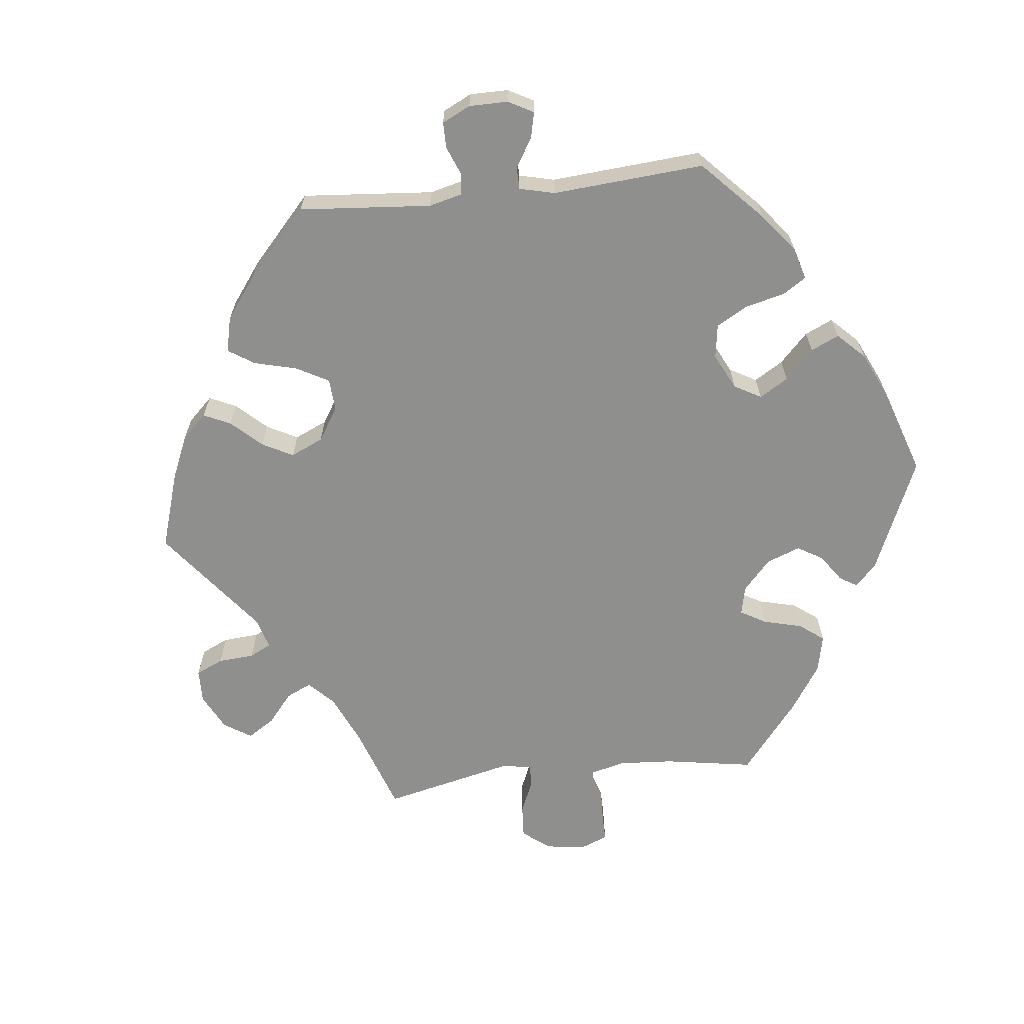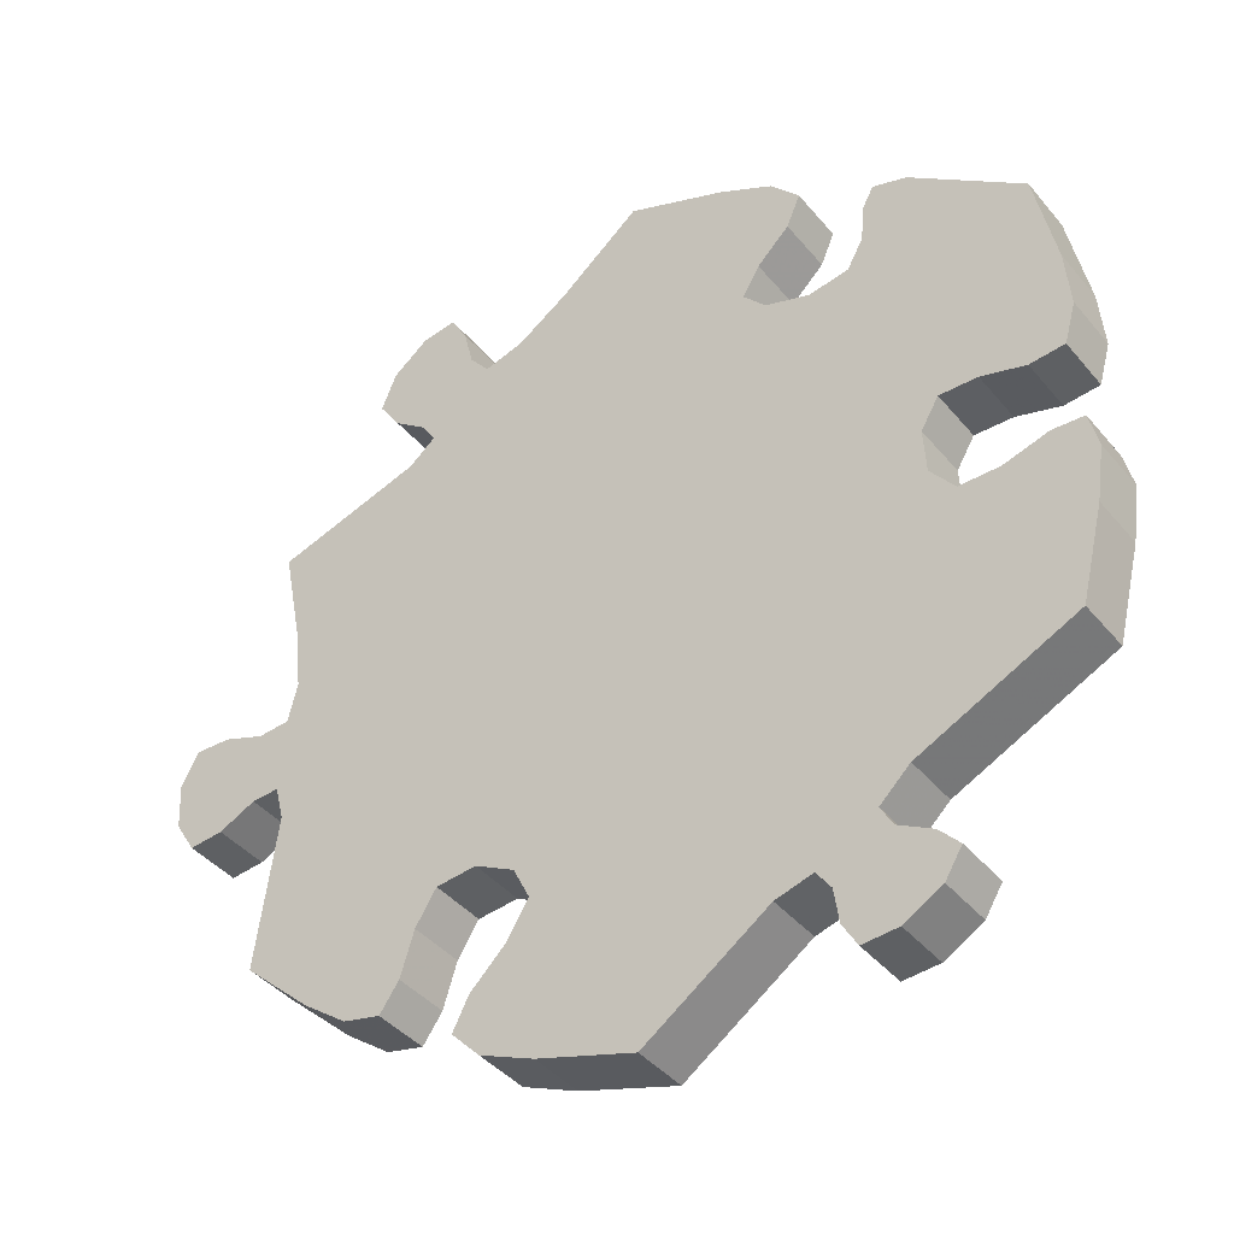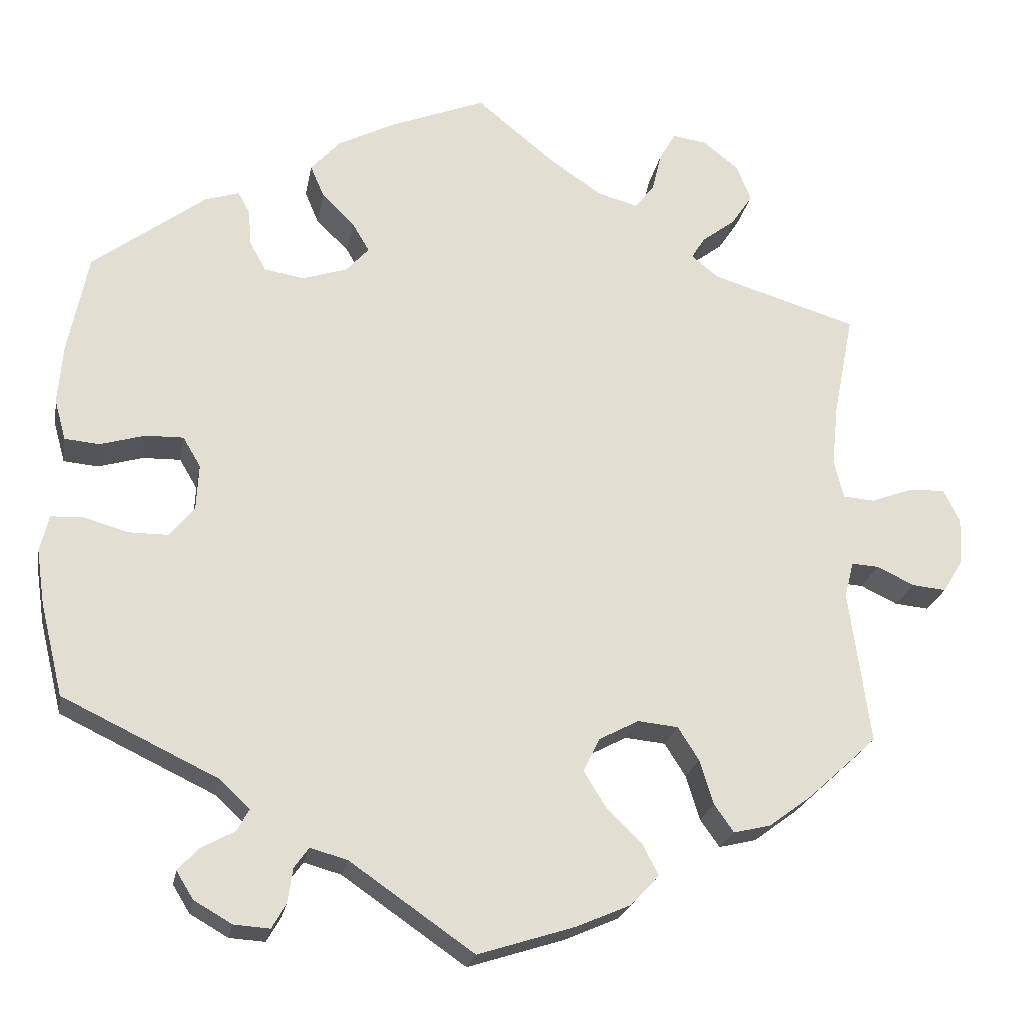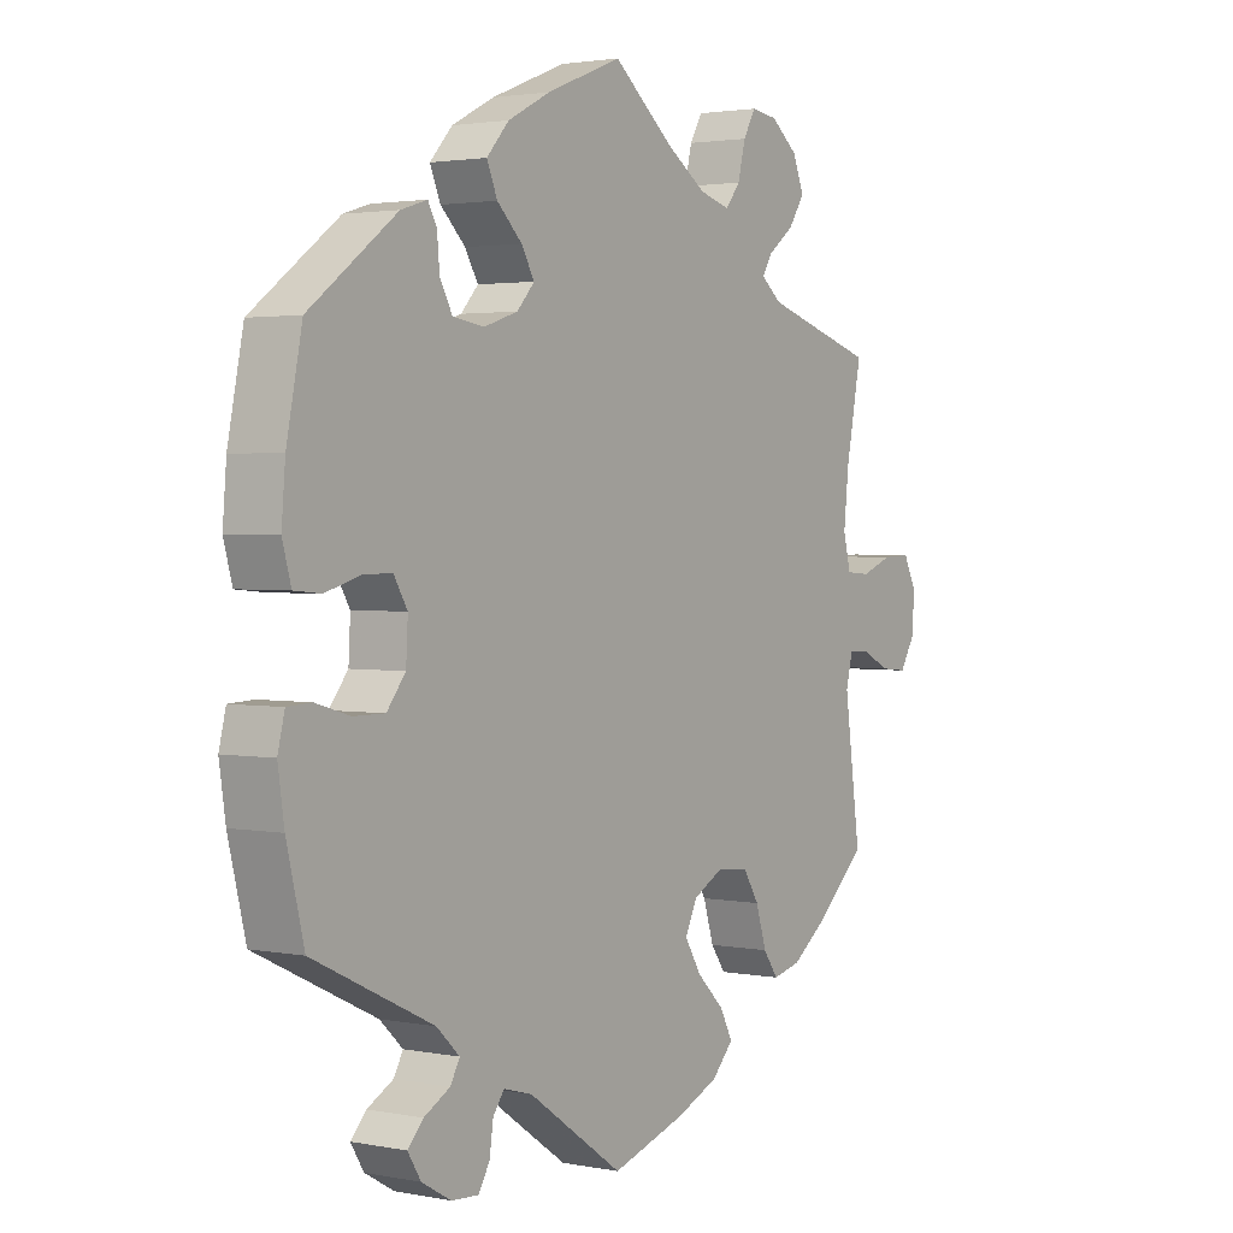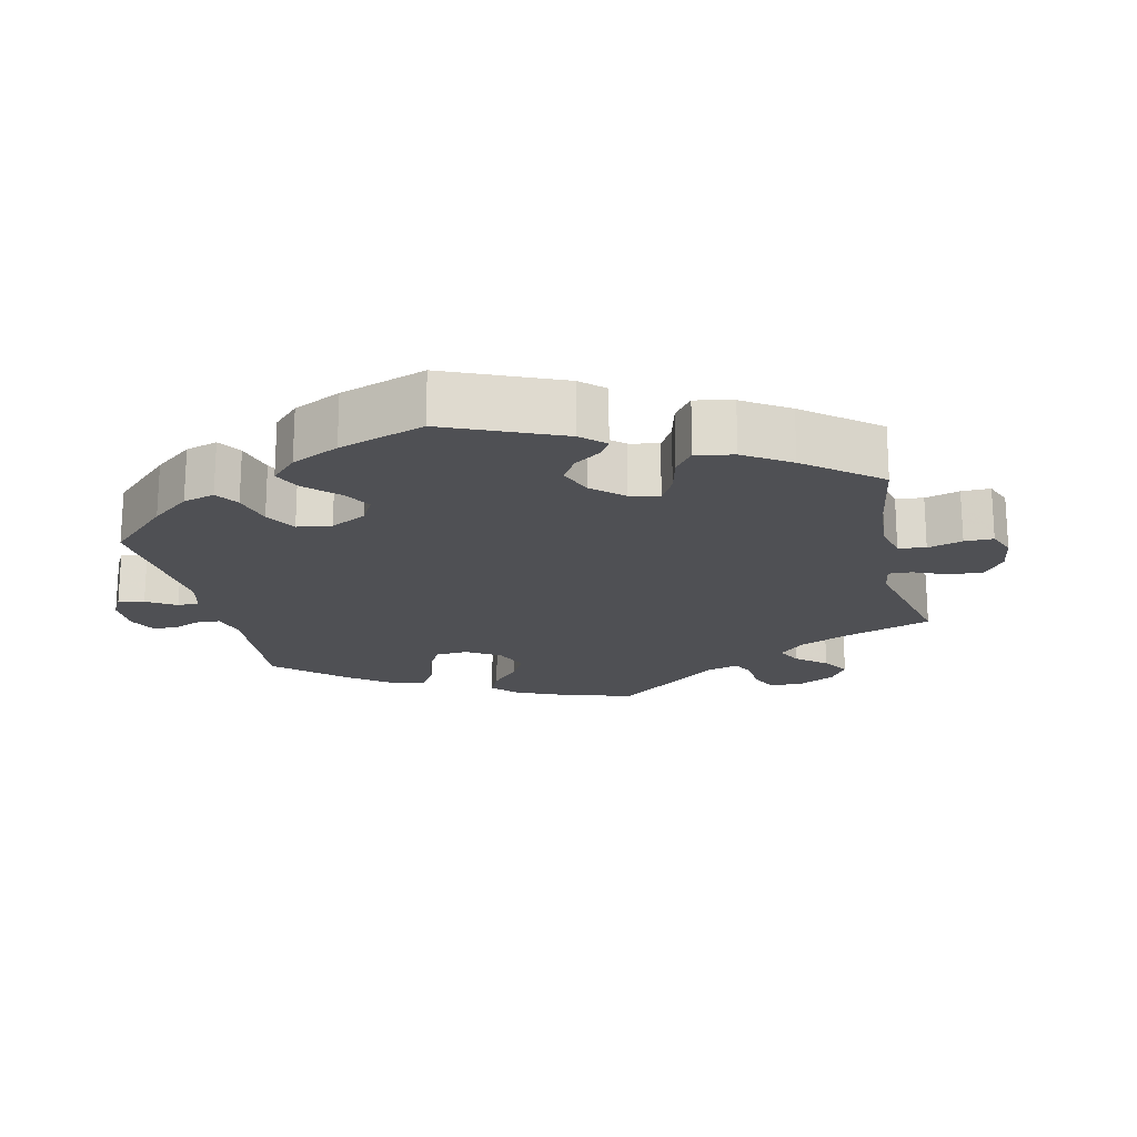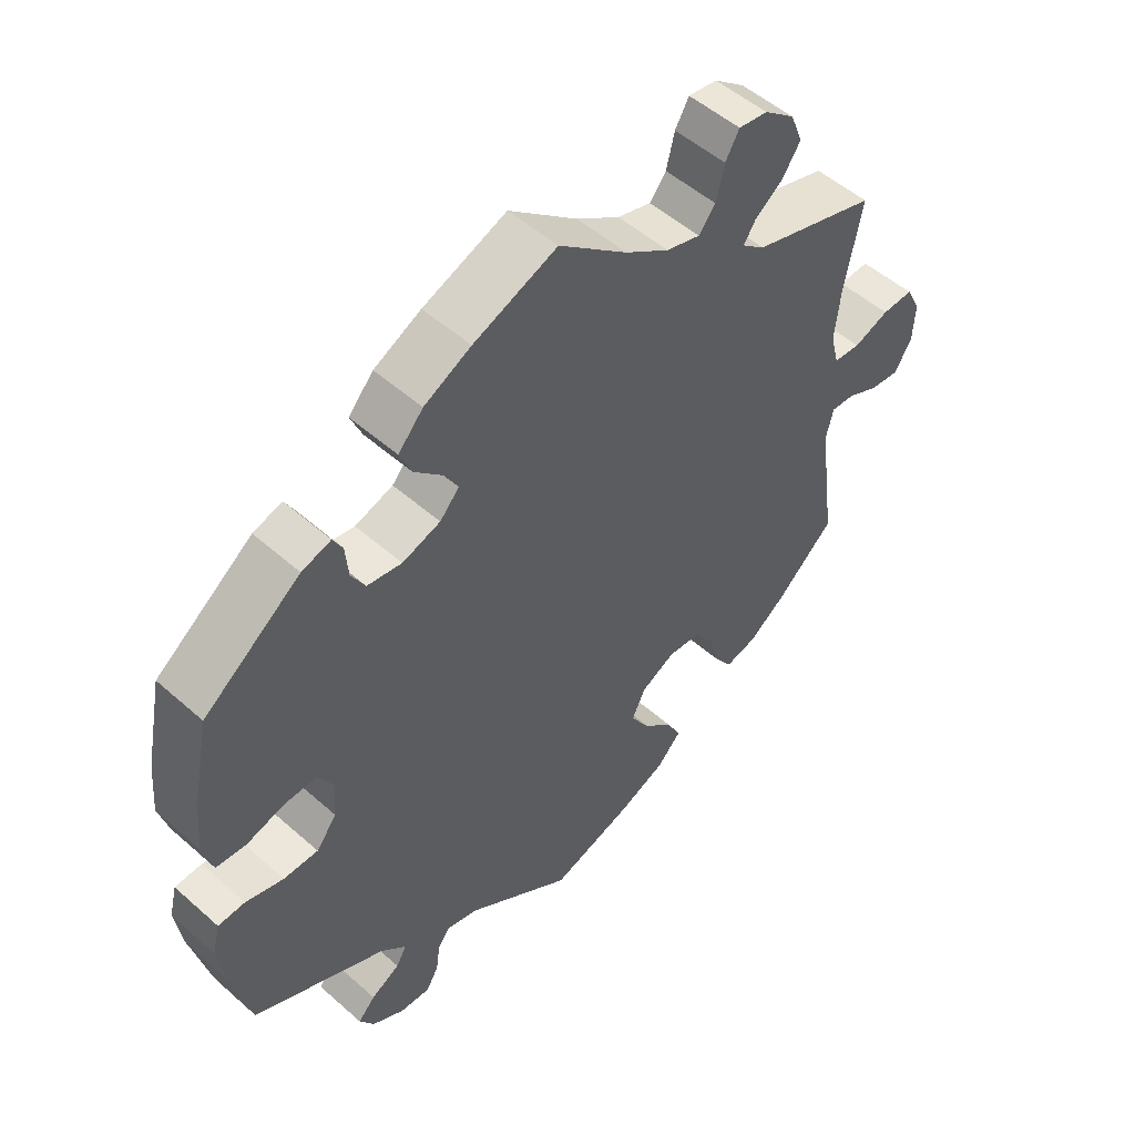
<metadata>
{"format":"obj","ext":"obj","renderer":"f3d","projection":"perspective","resolution":1024,"background":"white","views":[{"elev":-65.2,"azim":-143.6,"up":"+Y"},{"elev":-40.9,"azim":-144.2,"up":"+Z"},{"elev":-22.4,"azim":-10.2,"up":"+Z"},{"elev":2.2,"azim":-55.6,"up":"+Z"},{"elev":-19.1,"azim":-47.0,"up":"+Y"},{"elev":51.5,"azim":-46.2,"up":"+Z"}]}
</metadata>
<code>
v 0.476 0.07 0.163
v 0.468 0.07 0.087
v 0.48 0.07 0.039
v 0.519 0.07 0.036
v 0.57 0.07 0.055
v 0.615 0.07 0.057
v 0.636 0.07 0.016
v 0.633 0.07 -0.041
v 0.608 0.07 -0.082
v 0.566 0.07 -0.078
v 0.52 0.07 -0.056
v 0.486 0.07 -0.054
v 0.475 0.07 -0.098
v 0.501 0.07 -0.288
v 0.417 0.07 -0.365
v 0.363 0.07 -0.405
v 0.317 0.07 -0.416
v 0.293 0.07 -0.382
v 0.276 0.07 -0.327
v 0.25 0.07 -0.286
v 0.2 0.07 -0.281
v 0.151 0.07 -0.307
v 0.131 0.07 -0.348
v 0.158 0.07 -0.392
v 0.202 0.07 -0.435
v 0.222 0.07 -0.474
v 0.187 0.07 -0.511
v 0.12 0.07 -0.54
v 0 0.07 -0.578
v -0.153 0.07 -0.472
v -0.199 0.07 -0.459
v -0.217 0.07 -0.484
v -0.223 0.07 -0.526
v -0.241 0.07 -0.557
v -0.285 0.07 -0.554
v -0.332 0.07 -0.527
v -0.353 0.07 -0.493
v -0.328 0.07 -0.466
v -0.286 0.07 -0.443
v -0.271 0.07 -0.416
v -0.308 0.07 -0.381
v -0.5 0.07 -0.289
v -0.528 0.07 -0.175
v -0.538 0.07 -0.107
v -0.527 0.07 -0.062
v -0.488 0.07 -0.06
v -0.433 0.07 -0.076
v -0.383 0.07 -0.076
v -0.353 0.07 -0.038
v -0.35 0.07 0.018
v -0.372 0.07 0.055
v -0.419 0.07 0.054
v -0.474 0.07 0.038
v -0.517 0.07 0.042
v -0.531 0.07 0.092
v -0.525 0.07 0.165
v -0.5 0.07 0.289
v -0.36 0.07 0.394
v -0.318 0.07 0.407
v -0.304 0.07 0.381
v -0.3 0.07 0.335
v -0.28 0.07 0.299
v -0.23 0.07 0.291
v -0.175 0.07 0.309
v -0.147 0.07 0.34
v -0.168 0.07 0.376
v -0.208 0.07 0.415
v -0.225 0.07 0.455
v -0.189 0.07 0.495
v -0.121 0.07 0.53
v 0 0.07 0.578
v 0.099 0.07 0.497
v 0.162 0.07 0.455
v 0.211 0.07 0.441
v 0.235 0.07 0.471
v 0.247 0.07 0.52
v 0.267 0.07 0.555
v 0.309 0.07 0.549
v 0.353 0.07 0.514
v 0.371 0.07 0.469
v 0.345 0.07 0.43
v 0.304 0.07 0.399
v 0.287 0.07 0.372
v 0.32 0.07 0.345
v 0.501 0.07 0.29
v 0.476 0 0.163
v 0.468 0 0.087
v 0.48 0 0.039
v 0.519 0 0.036
v 0.57 0 0.055
v 0.615 0 0.057
v 0.636 0 0.016
v 0.633 0 -0.041
v 0.608 0 -0.082
v 0.566 0 -0.078
v 0.52 0 -0.056
v 0.486 0 -0.054
v 0.475 0 -0.098
v 0.501 0 -0.288
v 0.417 0 -0.365
v 0.363 0 -0.405
v 0.317 0 -0.416
v 0.293 0 -0.382
v 0.276 0 -0.327
v 0.25 0 -0.286
v 0.2 0 -0.281
v 0.151 0 -0.307
v 0.131 0 -0.348
v 0.158 0 -0.392
v 0.202 0 -0.435
v 0.222 0 -0.474
v 0.187 0 -0.511
v 0.12 0 -0.54
v 0 0 -0.578
v -0.153 0 -0.472
v -0.199 0 -0.459
v -0.217 0 -0.484
v -0.223 0 -0.526
v -0.241 0 -0.557
v -0.285 0 -0.554
v -0.332 0 -0.527
v -0.353 0 -0.493
v -0.328 0 -0.466
v -0.286 0 -0.443
v -0.271 0 -0.416
v -0.308 0 -0.381
v -0.5 0 -0.289
v -0.528 0 -0.175
v -0.538 0 -0.107
v -0.527 0 -0.062
v -0.488 0 -0.06
v -0.433 0 -0.076
v -0.383 0 -0.076
v -0.353 0 -0.038
v -0.35 0 0.018
v -0.372 0 0.055
v -0.419 0 0.054
v -0.474 0 0.038
v -0.517 0 0.042
v -0.531 0 0.092
v -0.525 0 0.165
v -0.5 0 0.289
v -0.36 0 0.394
v -0.318 0 0.407
v -0.304 0 0.381
v -0.3 0 0.335
v -0.28 0 0.299
v -0.23 0 0.291
v -0.175 0 0.309
v -0.147 0 0.34
v -0.168 0 0.376
v -0.208 0 0.415
v -0.225 0 0.455
v -0.189 0 0.495
v -0.121 0 0.53
v 0 0 0.578
v 0.099 0 0.497
v 0.162 0 0.455
v 0.211 0 0.441
v 0.235 0 0.471
v 0.247 0 0.52
v 0.267 0 0.555
v 0.309 0 0.549
v 0.353 0 0.514
v 0.371 0 0.469
v 0.345 0 0.43
v 0.304 0 0.399
v 0.287 0 0.372
v 0.32 0 0.345
v 0.501 0 0.29
f 84 85 1
f 83 84 1 2
f 79 80 81 82
f 79 82 83
f 78 79 83
f 75 76 77 78
f 74 75 78 83
f 73 74 83 2
f 69 70 71 72
f 66 67 68 69
f 65 66 69 72
f 64 65 72 73
f 58 59 60 61
f 58 61 62
f 57 58 62
f 56 57 62 63
f 52 53 54 55
f 51 52 55 56
f 44 45 46 47
f 44 47 48
f 41 42 43 44
f 40 41 44 48
f 36 37 38 39
f 36 39 40
f 35 36 40
f 32 33 34 35
f 31 32 35 40
f 30 31 40 48
f 24 25 26 27
f 23 24 27 28
f 16 17 18 19
f 16 19 20
f 13 14 15 16
f 12 13 16 20
f 8 9 10 11
f 8 11 12
f 7 8 12
f 4 5 6 7
f 3 4 7 12
f 64 73 2 3
f 51 56 63 64
f 50 51 64 3
f 49 50 3 12
f 23 28 29 30
f 22 23 30 48
f 21 22 48 49
f 12 20 21 49
f 86 170 169
f 87 86 169 168
f 167 166 165 164
f 168 167 164
f 168 164 163
f 163 162 161 160
f 168 163 160 159
f 87 168 159 158
f 157 156 155 154
f 154 153 152 151
f 157 154 151 150
f 158 157 150 149
f 146 145 144 143
f 147 146 143
f 147 143 142
f 148 147 142 141
f 140 139 138 137
f 141 140 137 136
f 132 131 130 129
f 133 132 129
f 129 128 127 126
f 133 129 126 125
f 124 123 122 121
f 125 124 121
f 125 121 120
f 120 119 118 117
f 125 120 117 116
f 133 125 116 115
f 112 111 110 109
f 113 112 109 108
f 104 103 102 101
f 105 104 101
f 101 100 99 98
f 105 101 98 97
f 96 95 94 93
f 97 96 93
f 97 93 92
f 92 91 90 89
f 97 92 89 88
f 88 87 158 149
f 149 148 141 136
f 88 149 136 135
f 97 88 135 134
f 115 114 113 108
f 133 115 108 107
f 134 133 107 106
f 134 106 105 97
f 1 86 87 2
f 2 87 88 3
f 3 88 89 4
f 4 89 90 5
f 5 90 91 6
f 6 91 92 7
f 7 92 93 8
f 8 93 94 9
f 9 94 95 10
f 10 95 96 11
f 11 96 97 12
f 12 97 98 13
f 13 98 99 14
f 14 99 100 15
f 15 100 101 16
f 16 101 102 17
f 17 102 103 18
f 18 103 104 19
f 19 104 105 20
f 20 105 106 21
f 21 106 107 22
f 22 107 108 23
f 23 108 109 24
f 24 109 110 25
f 25 110 111 26
f 26 111 112 27
f 27 112 113 28
f 28 113 114 29
f 29 114 115 30
f 30 115 116 31
f 31 116 117 32
f 32 117 118 33
f 33 118 119 34
f 34 119 120 35
f 35 120 121 36
f 36 121 122 37
f 37 122 123 38
f 38 123 124 39
f 39 124 125 40
f 40 125 126 41
f 41 126 127 42
f 42 127 128 43
f 43 128 129 44
f 44 129 130 45
f 45 130 131 46
f 46 131 132 47
f 47 132 133 48
f 48 133 134 49
f 49 134 135 50
f 50 135 136 51
f 51 136 137 52
f 52 137 138 53
f 53 138 139 54
f 54 139 140 55
f 55 140 141 56
f 56 141 142 57
f 57 142 143 58
f 58 143 144 59
f 59 144 145 60
f 60 145 146 61
f 61 146 147 62
f 62 147 148 63
f 63 148 149 64
f 64 149 150 65
f 65 150 151 66
f 66 151 152 67
f 67 152 153 68
f 68 153 154 69
f 69 154 155 70
f 70 155 156 71
f 71 156 157 72
f 72 157 158 73
f 73 158 159 74
f 74 159 160 75
f 75 160 161 76
f 76 161 162 77
f 77 162 163 78
f 78 163 164 79
f 79 164 165 80
f 80 165 166 81
f 81 166 167 82
f 82 167 168 83
f 83 168 169 84
f 84 169 170 85
f 85 170 86 1

</code>
